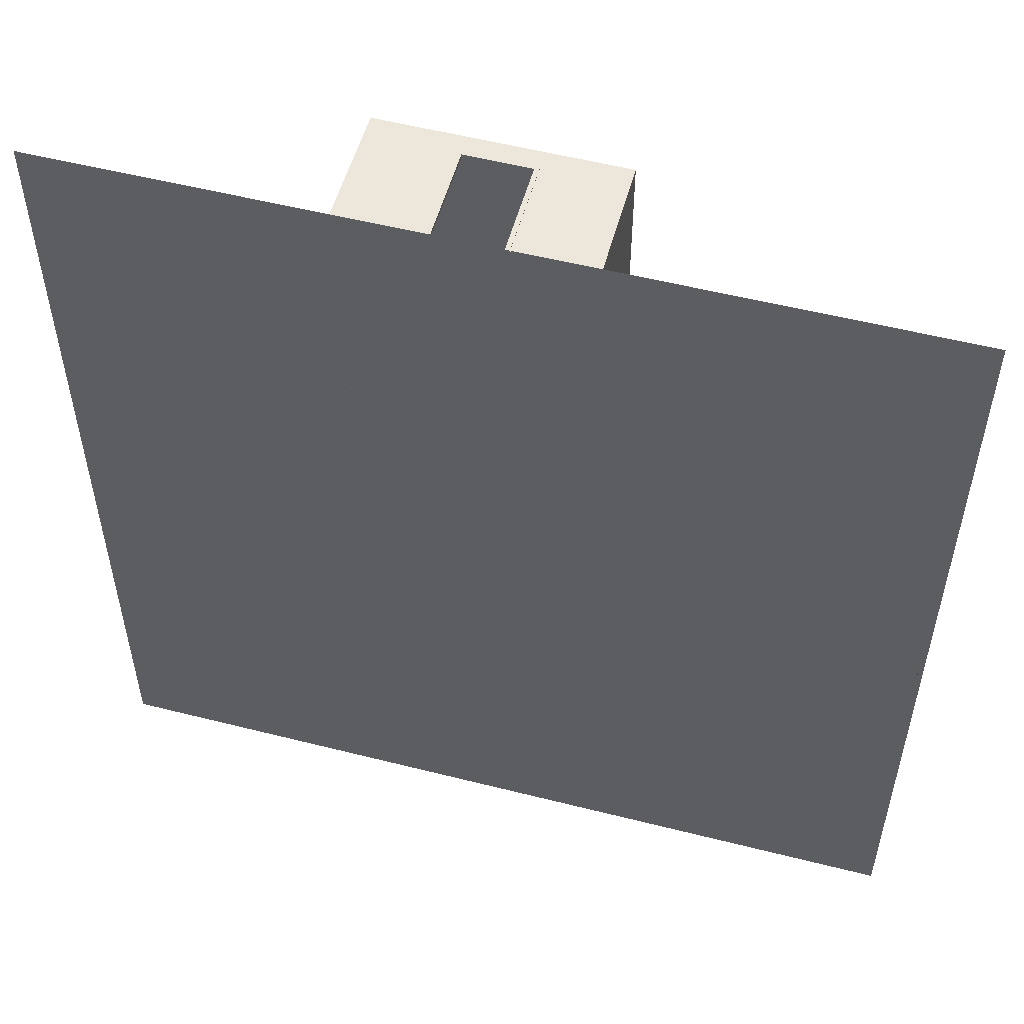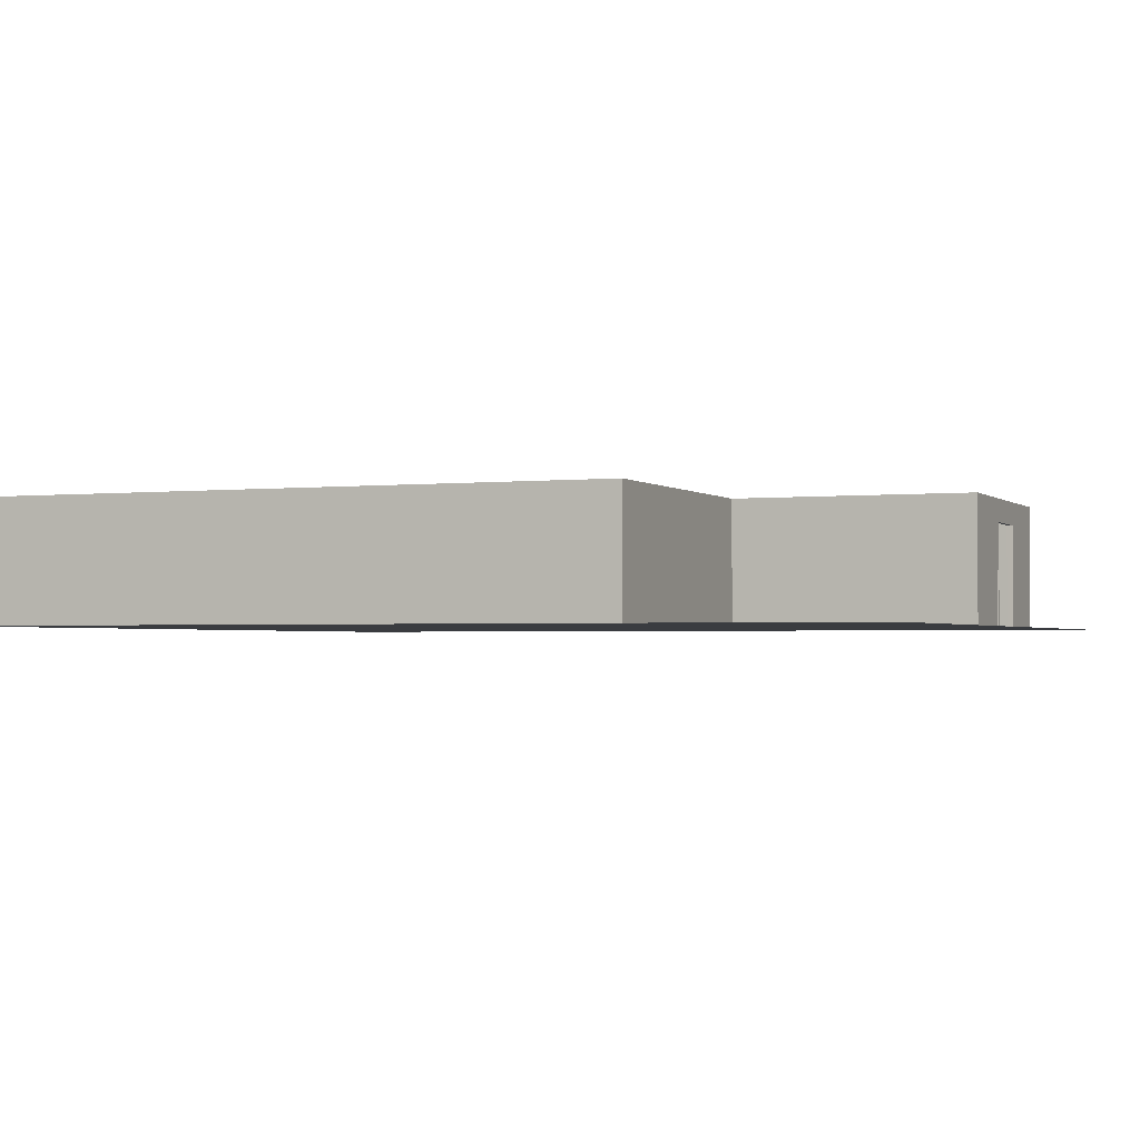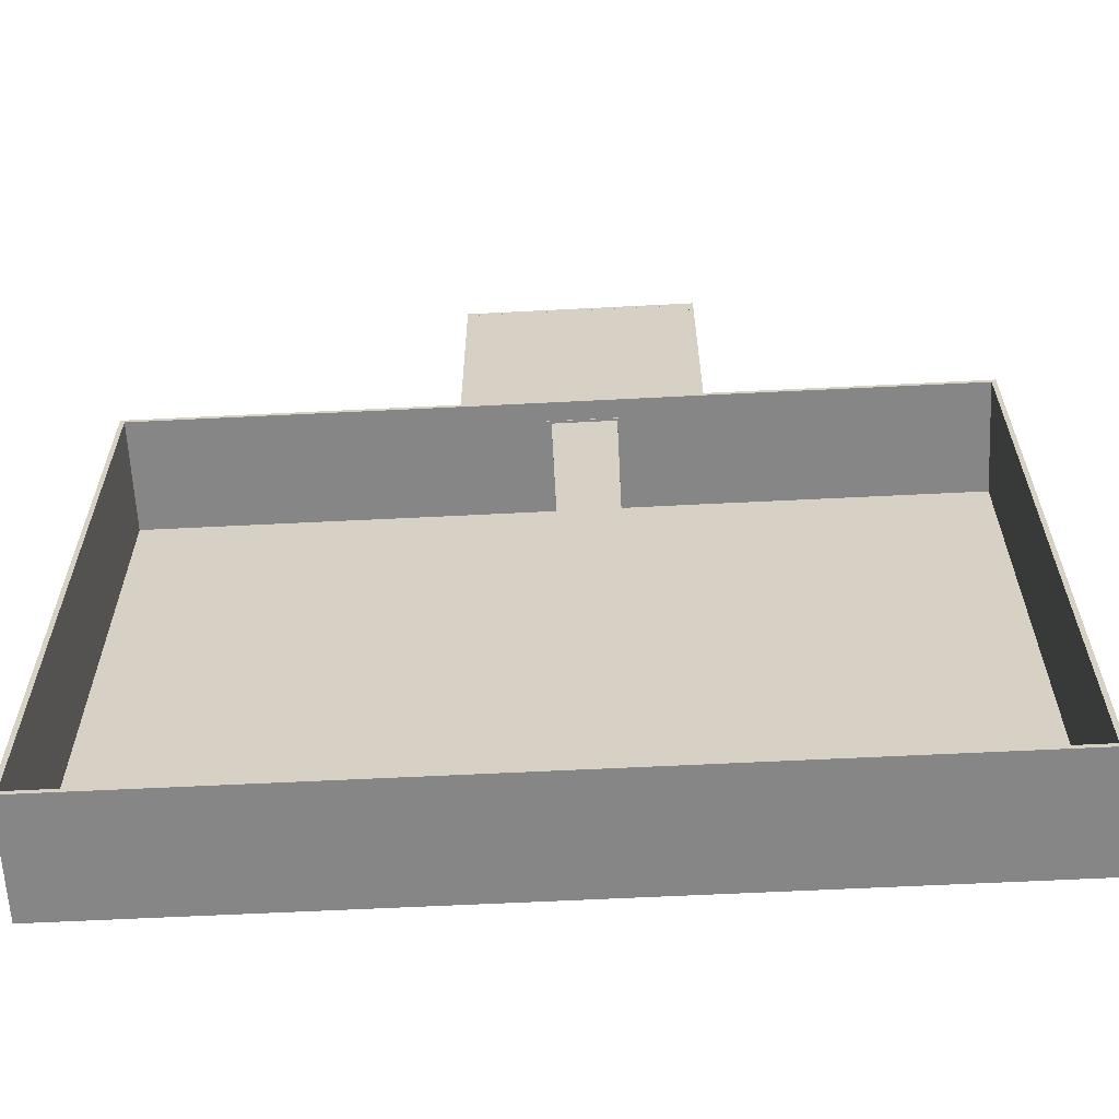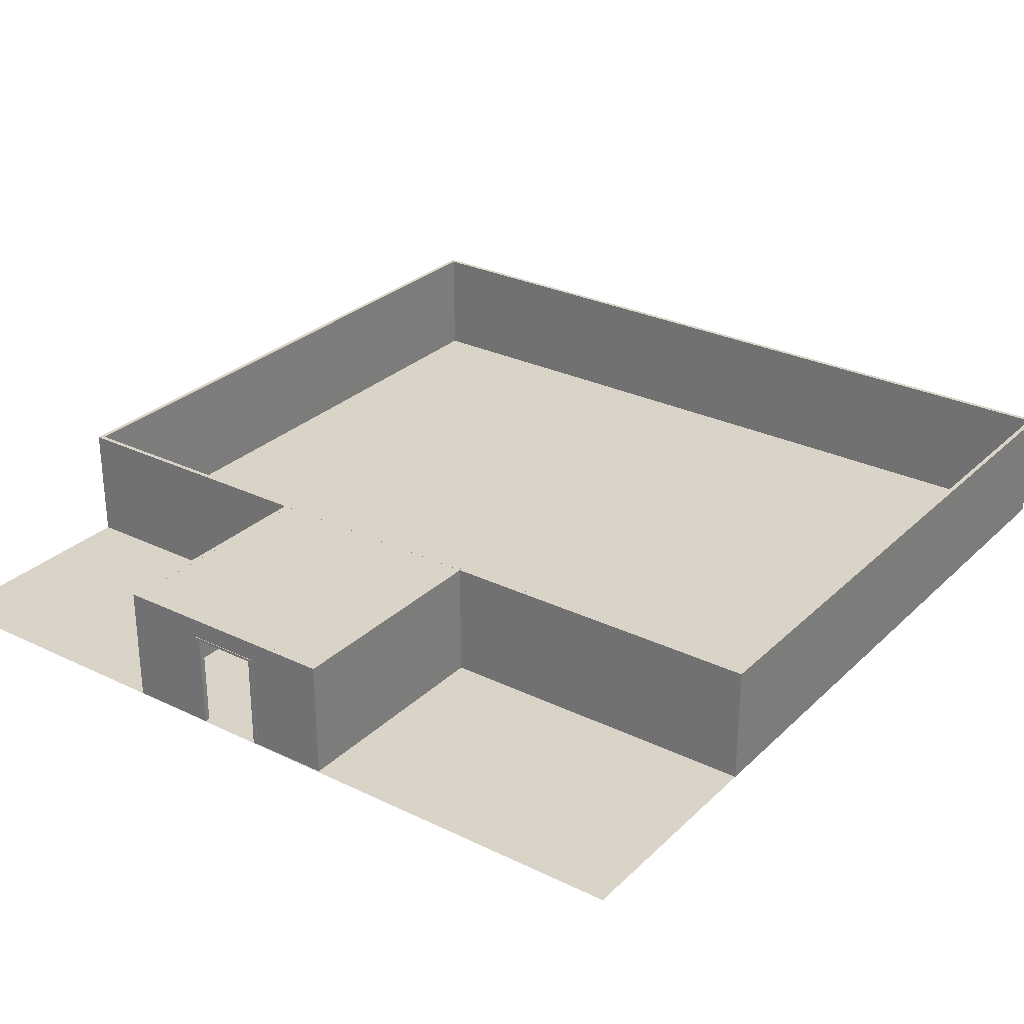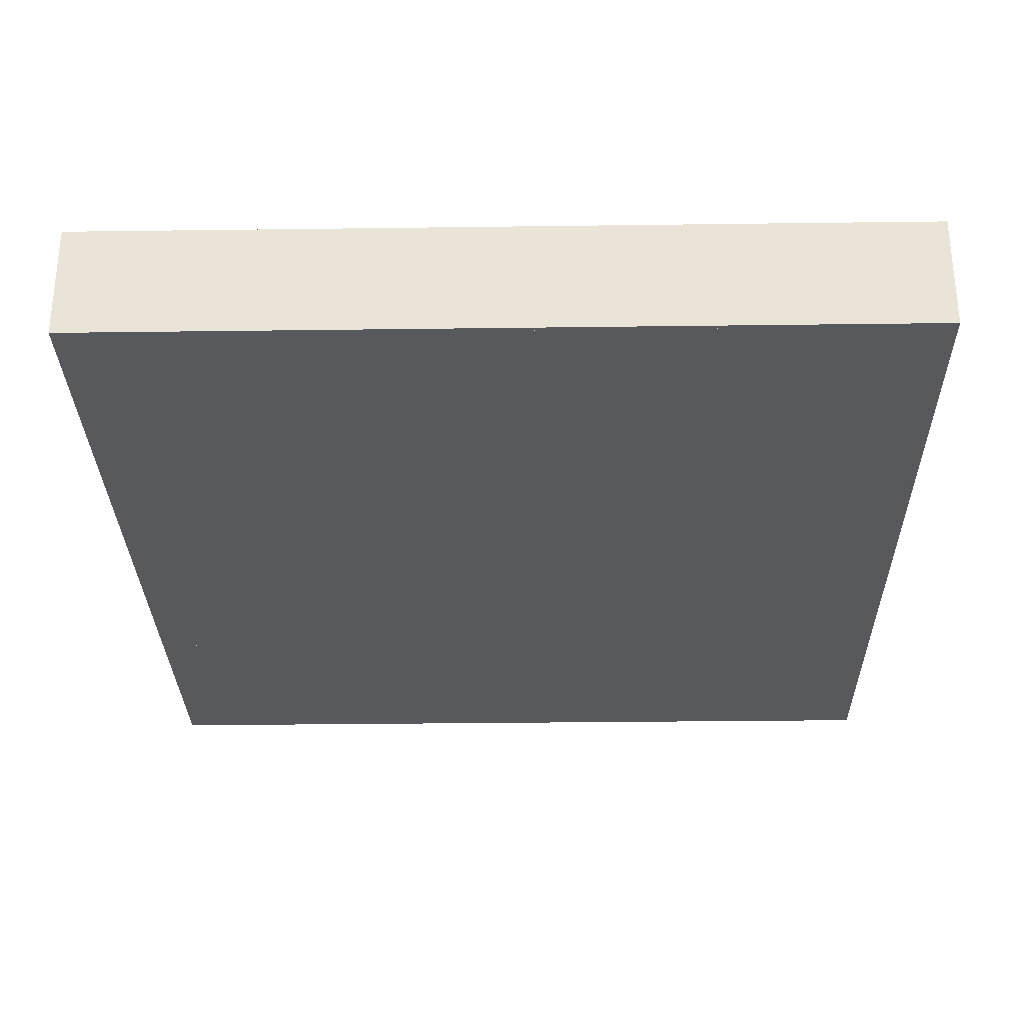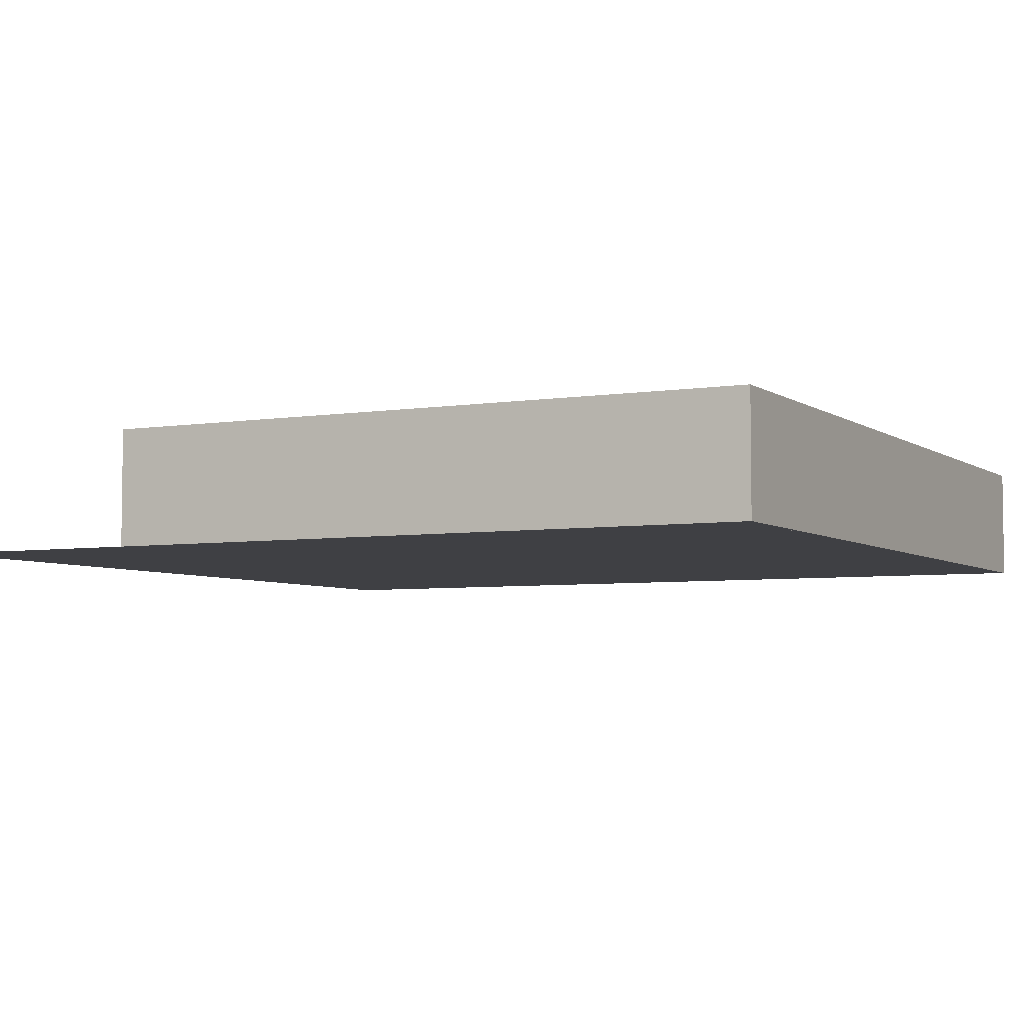
<metadata>
{"format":"obj","ext":"obj","renderer":"f3d","projection":"perspective","resolution":1024,"background":"white","views":[{"elev":53.9,"azim":15.1,"up":"+Z"},{"elev":-1.9,"azim":-67.7,"up":"+Y"},{"elev":-62.2,"azim":-177.1,"up":"+Z"},{"elev":28.6,"azim":35.9,"up":"+Y"},{"elev":-29.7,"azim":-178.9,"up":"+Y"},{"elev":-5.0,"azim":117.3,"up":"+Y"}]}
</metadata>
<code>
g ground_1
v -203.5 0 -143.4
v -203.5 0 1766
v 1602 0 1766
v 1602 0 -143.4
v 1592 0 -133.4
v 1592 0 1269
v -193.5 0 1269
v 406.5 0 1279
v 886.5 0 1277
v 886.5 0 1755
v 406.5 0 1755
v -193.5 0 -133.4
f 5 4 1
f 12 5 1
f 12 1 2
f 7 12 2
f 8 7 2
f 11 8 2
f 11 2 3
f 10 11 3
f 9 10 3
f 7 8 9
f 6 7 9
f 6 9 3
f 6 3 4
f 6 4 5
g wall_1_2
v 401.5 0 1274
v 401.5 0 1760
v 406.5 0 1274
f 15 11 14
f 15 14 13
g wall_1_3
v 396.5 0 1274
v 396.5 0 1765
f 13 14 17
f 13 17 16
g wall_1_4
v 406.5 250.1 1755
v 401.5 250.1 1760
v 406.5 250.1 1274
v 401.5 250.1 1274
f 14 11 18 19
f 11 15 20 18
f 15 13 21 20
g wall_1_5
v 396.5 250.1 1765
v 396.5 250.1 1274
f 16 17 22 23
f 17 14 19 22
f 13 16 23 21
g wall_1_6
f 21 19 18
f 21 18 20
g wall_1_7
f 23 22 19
f 23 19 21
g wall_2_8
v 886.5 0 1753
v 728.7 0 1754
v 728.7 0 1759
v 891.5 0 1758
f 27 26 25
f 27 25 24
v 573.7 0 1754
v 573.7 0 1759
f 29 14 11
f 29 11 28
g wall_2_9
v 728.8 0 1764
v 896.5 0 1763
f 31 30 26
f 31 26 27
v 573.8 0 1764
f 32 17 14
f 32 14 29
g wall_2_10
v 728.7 250.1 1754
v 886.5 250.1 1753
v 728.7 250.1 1759
v 891.5 250.1 1758
f 24 25 33 34
f 25 26 35 33
f 27 24 34 36
v 573.7 250.1 1754
v 573.7 250.1 1759
f 28 11 18 37
f 11 14 19 18
f 29 28 37 38
v 728.7 208.5 1754
v 573.7 208.5 1754
v 573.7 208.5 1759
v 728.7 208.5 1759
f 39 40 37 33
f 40 41 38 37
f 42 39 33 35
f 42 41 40
f 42 40 39
g wall_2_11
v 728.8 250.1 1764
v 896.5 250.1 1763
f 26 30 43 35
f 30 31 44 43
f 31 27 36 44
v 573.8 250.1 1764
f 14 17 22 19
f 17 32 45 22
f 32 29 38 45
v 573.8 208.5 1764
v 728.8 208.5 1764
f 41 46 45 38
f 46 47 43 45
f 47 42 35 43
f 47 46 41
f 47 41 42
g wall_2_12
f 34 33 35
f 34 35 36
f 37 18 19
f 37 19 38
f 33 37 38
f 33 38 35
g wall_2_13
f 36 35 43
f 36 43 44
f 38 19 22
f 38 22 45
f 35 38 45
f 35 45 43
g wall_3_14
v 891.5 0 1272
f 27 24 9
f 27 9 48
g wall_3_15
v 896.5 0 1267
f 31 27 48
f 31 48 49
g wall_3_16
v 886.5 250.1 1277
v 891.5 250.1 1272
f 48 9 50 51
f 9 24 34 50
f 24 27 36 34
g wall_3_17
v 896.5 250.1 1267
f 49 48 51 52
f 27 31 44 36
f 31 49 52 44
g wall_3_18
f 51 50 34
f 51 34 36
g wall_3_19
f 52 51 36
f 52 36 44
g wall_4_20
v 721.1 0 1272
v 721.1 0 1277
f 9 54 53
f 9 53 48
v 566.1 0 1273
v 401.5 0 1279
v 566.1 0 1278
f 57 56 13
f 57 13 55
g wall_4_21
v 721 0 1267
f 48 53 58
f 48 58 49
v 566 0 1268
v 401.5 0 1269
f 55 13 60
f 55 60 59
g wall_4_22
v 721.1 250.1 1277
v 721.1 250.1 1272
f 53 54 61 62
f 54 9 50 61
f 9 48 51 50
v 401.5 250.1 1279
v 566.1 250.1 1278
v 566.1 250.1 1273
f 13 56 63 21
f 56 57 64 63
f 57 55 65 64
v 566.1 208.5 1273
v 566.1 208.5 1278
v 721.1 208.5 1277
v 721.1 208.5 1272
f 66 67 64 65
f 67 68 61 64
f 68 69 62 61
f 68 67 66
f 68 66 69
g wall_4_23
v 721 250.1 1267
f 49 58 70 52
f 58 53 62 70
f 48 49 52 51
v 401.5 250.1 1269
v 566 250.1 1268
f 59 60 71 72
f 60 13 21 71
f 55 59 72 65
v 721 208.5 1267
v 566 208.5 1268
f 73 74 72 70
f 74 66 65 72
f 69 73 70 62
f 69 66 74
f 69 74 73
g wall_4_24
f 51 62 61
f 51 61 50
f 65 21 63
f 65 63 64
f 62 65 64
f 62 64 61
g wall_4_25
f 52 70 62
f 52 62 51
f 72 71 21
f 72 21 65
f 70 72 65
f 70 65 62
g wall_5_26
v 891.5 0 1267
v 1596 0 1272
v 1592 0 1267
f 77 76 48
f 77 48 75
g wall_5_27
v 891.5 0 1277
v 1602 0 1277
f 76 79 78
f 76 78 48
g wall_5_28
v 891.5 250.1 1267
v 1592 250.1 1267
v 1596 250.1 1272
f 75 48 51 80
f 76 77 81 82
f 77 75 80 81
g wall_5_29
v 891.5 250.1 1277
v 1602 250.1 1277
f 48 78 83 51
f 78 79 84 83
f 79 76 82 84
g wall_5_30
f 80 51 82
f 80 82 81
g wall_5_31
f 51 83 84
f 51 84 82
g wall_6_32
v 1596 0 -138.4
f 76 77 5
f 76 5 85
g wall_6_33
f 79 76 85
f 79 85 4
g wall_6_34
v 1592 250.1 -133.4
v 1596 250.1 -138.4
f 85 5 86 87
f 5 77 81 86
f 77 76 82 81
g wall_6_35
v 1602 250.1 -143.4
f 4 85 87 88
f 76 79 84 82
f 79 4 88 84
g wall_6_36
f 87 86 81
f 87 81 82
g wall_6_37
f 88 87 82
f 88 82 84
g wall_7_38
v -198.5 0 -138.4
f 85 5 12
f 85 12 89
g wall_7_39
v -203.5 0 -143.4
f 4 85 89
f 4 89 90
g wall_7_40
v -193.5 250.1 -133.4
v -198.5 250.1 -138.4
f 89 12 91 92
f 12 5 86 91
f 5 85 87 86
g wall_7_41
v -203.5 250.1 -143.4
f 90 89 92 93
f 85 4 88 87
f 4 90 93 88
g wall_7_42
f 92 91 86
f 92 86 87
g wall_7_43
f 93 92 87
f 93 87 88
g wall_8_44
v -198.5 0 1274
f 12 7 94
f 12 94 89
g wall_8_45
v -203.5 0 1279
f 89 94 95
f 89 95 90
g wall_8_46
v -193.5 250.1 1269
v -198.5 250.1 1274
f 94 7 96 97
f 7 12 91 96
f 12 89 92 91
g wall_8_47
v -203.5 250.1 1279
f 90 95 98 93
f 95 94 97 98
f 89 90 93 92
g wall_8_48
f 92 97 96
f 92 96 91
g wall_8_49
f 93 98 97
f 93 97 92
g wall_9_50
v 401.5 0 1269
f 99 13 94
f 99 94 7
g wall_9_51
v 401.5 0 1279
f 13 100 95
f 13 95 94
g wall_9_52
v 401.5 250.1 1269
f 7 94 97 96
f 13 99 101 21
f 99 7 96 101
g wall_9_53
v 401.5 250.1 1279
f 94 95 98 97
f 95 100 102 98
f 100 13 21 102
g wall_9_54
f 96 97 21
f 96 21 101
g wall_9_55
f 97 98 102
f 97 102 21
g room_16_56
f 9 8 11
f 9 11 10
g room_16_57
v 886.5 250 1277
v 886.5 250 1755
v 406.5 250 1755
v 406.5 250 1279
f 103 104 105
f 103 105 106
g room_17_58
f 12 7 6
f 12 6 5
g Montant_59
v 721.1 208.5 1279
v 721.1 0 1279
v 721 0 1266
v 721 208.5 1266
v 711.7 0 1266
v 711.8 0 1273
v 711.8 203 1273
v 711.7 203 1266
v 566 208.5 1267
v 566.1 208.5 1279
v 573.5 204.1 1274
v 573.5 204.1 1279
v 573.5 0 1279
v 573.5 0 1274
v 566 0 1267
v 566.1 0 1279
v 713.6 204.1 1273
v 713.6 204.1 1279
v 575.4 203 1274
v 575.4 0 1274
v 575.4 0 1267
v 575.4 203 1267
v 713.6 0 1279
v 713.6 0 1273
f 107 108 109
f 107 109 110
f 111 112 113
f 111 113 114
f 115 116 107
f 115 107 110
f 117 118 119
f 117 119 120
f 116 115 121
f 116 121 122
f 118 117 123
f 118 123 124
f 125 126 127
f 125 127 128
f 129 108 107
f 124 129 107
f 124 107 116
f 118 124 116
f 118 116 122
f 118 122 119
f 129 124 123
f 129 123 130
f 128 127 121
f 128 121 115
f 128 115 110
f 114 128 110
f 114 110 109
f 114 109 111
f 128 114 113
f 128 113 125
f 120 119 122
f 120 122 121
f 109 108 129
f 109 129 130
f 121 127 126
f 121 126 120
f 111 109 130
f 111 130 112
f 117 125 113
f 117 113 123
f 112 130 123
f 112 123 113
f 117 120 126
f 117 126 125
g Montant_60
v 573.7 208.5 1753
v 573.7 0 1753
v 573.8 0 1766
v 573.8 208.5 1766
v 583.1 0 1766
v 583 0 1758
v 583 203 1758
v 583.1 203 1766
v 728.8 208.5 1765
v 728.7 208.5 1752
v 721.3 204.1 1758
v 721.3 204.1 1752
v 721.3 0 1752
v 721.3 0 1758
v 728.8 0 1765
v 728.7 0 1752
v 581.2 204.1 1758
v 581.2 204.1 1753
v 719.4 203 1758
v 719.4 0 1758
v 719.4 0 1765
v 719.4 203 1765
v 581.2 0 1753
v 581.2 0 1758
f 131 132 133
f 131 133 134
f 135 136 137
f 135 137 138
f 139 140 131
f 139 131 134
f 141 142 143
f 141 143 144
f 140 139 145
f 140 145 146
f 142 141 147
f 142 147 148
f 149 150 151
f 149 151 152
f 153 132 131
f 148 153 131
f 148 131 140
f 142 148 140
f 142 140 146
f 142 146 143
f 153 148 147
f 153 147 154
f 152 151 145
f 152 145 139
f 152 139 134
f 138 152 134
f 138 134 133
f 138 133 135
f 152 138 137
f 152 137 149
f 144 143 146
f 144 146 145
f 133 132 153
f 133 153 154
f 145 151 150
f 145 150 144
f 135 133 154
f 135 154 136
f 141 149 137
f 141 137 147
f 136 154 147
f 136 147 137
f 141 144 150
f 141 150 149

</code>
